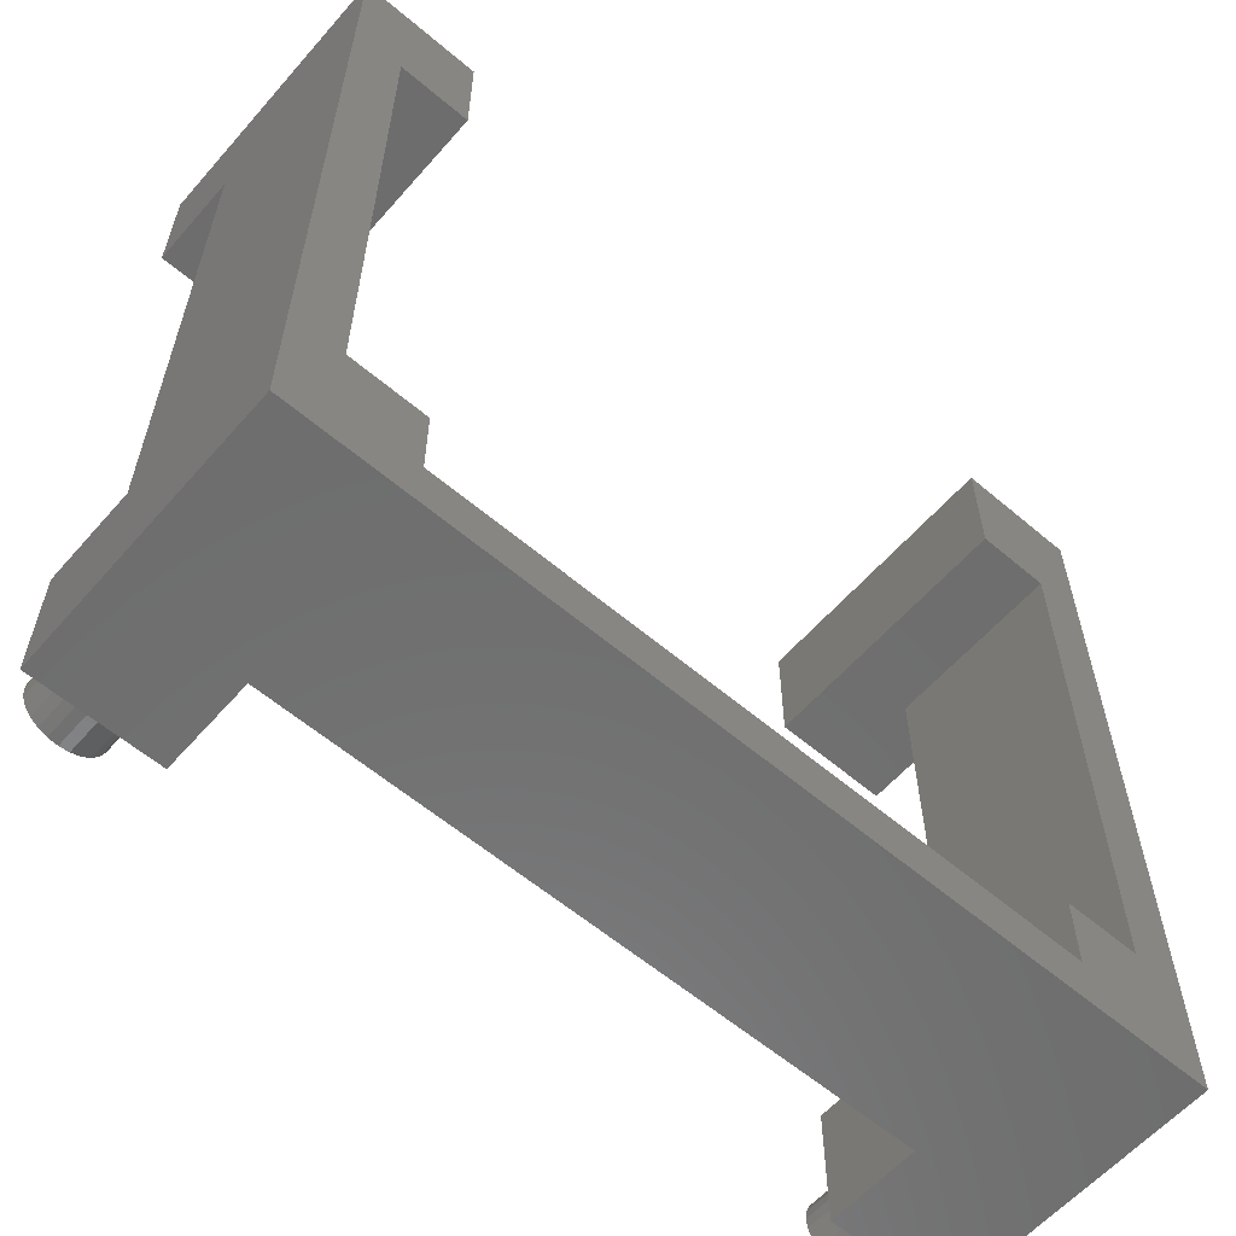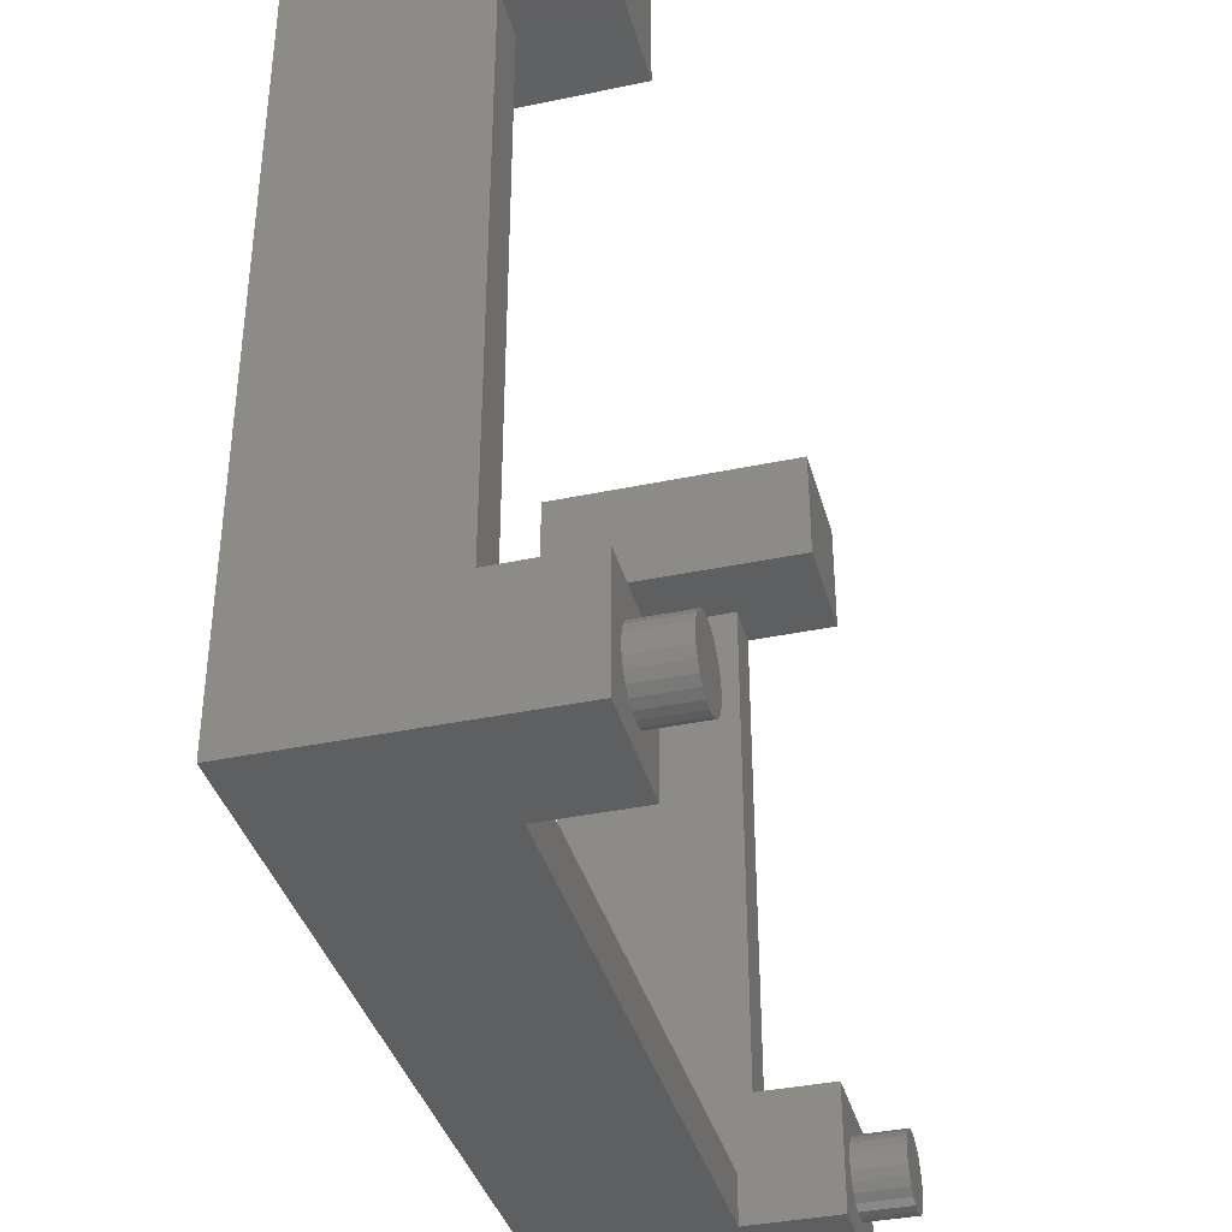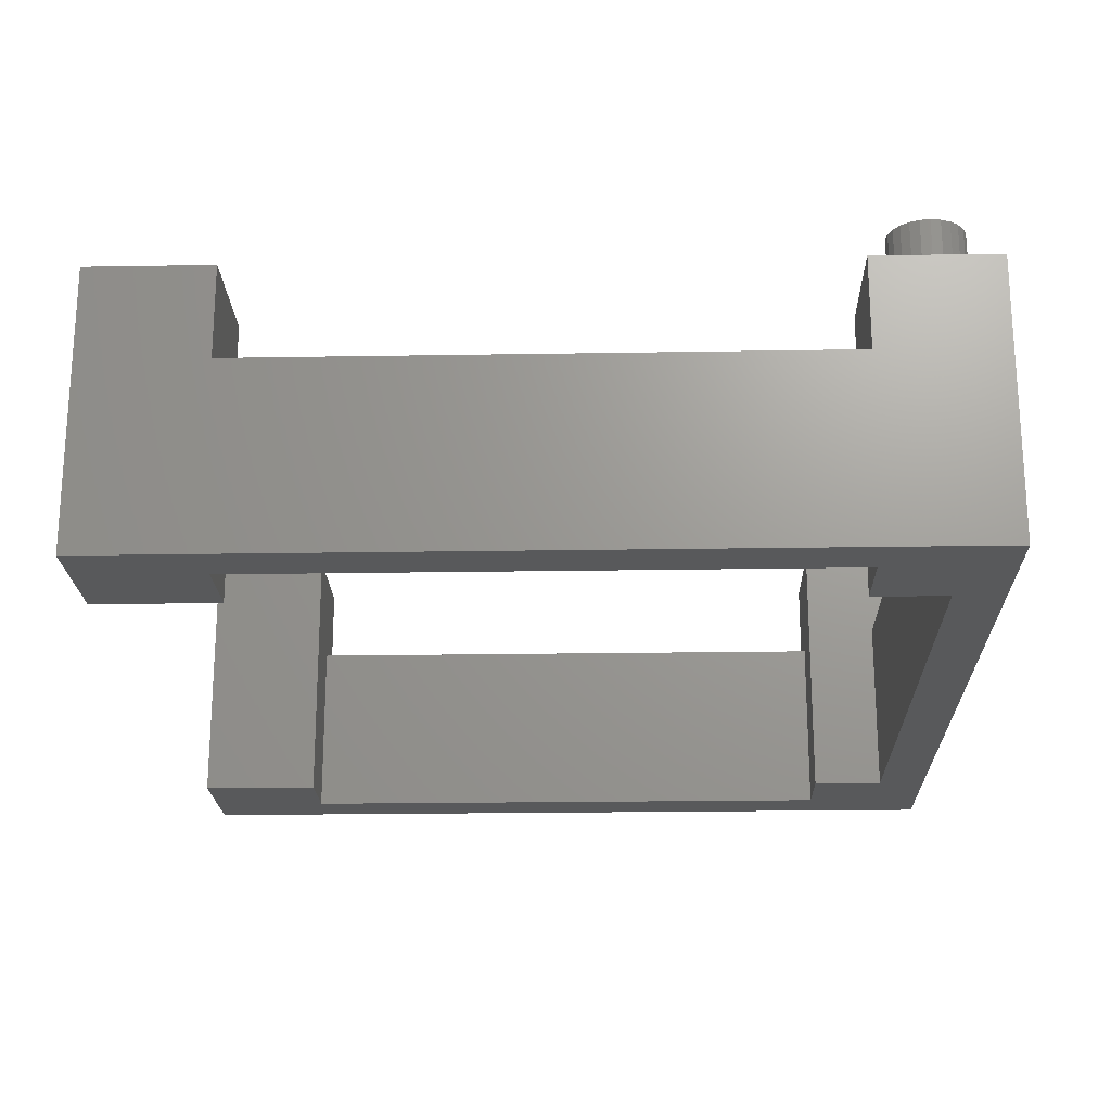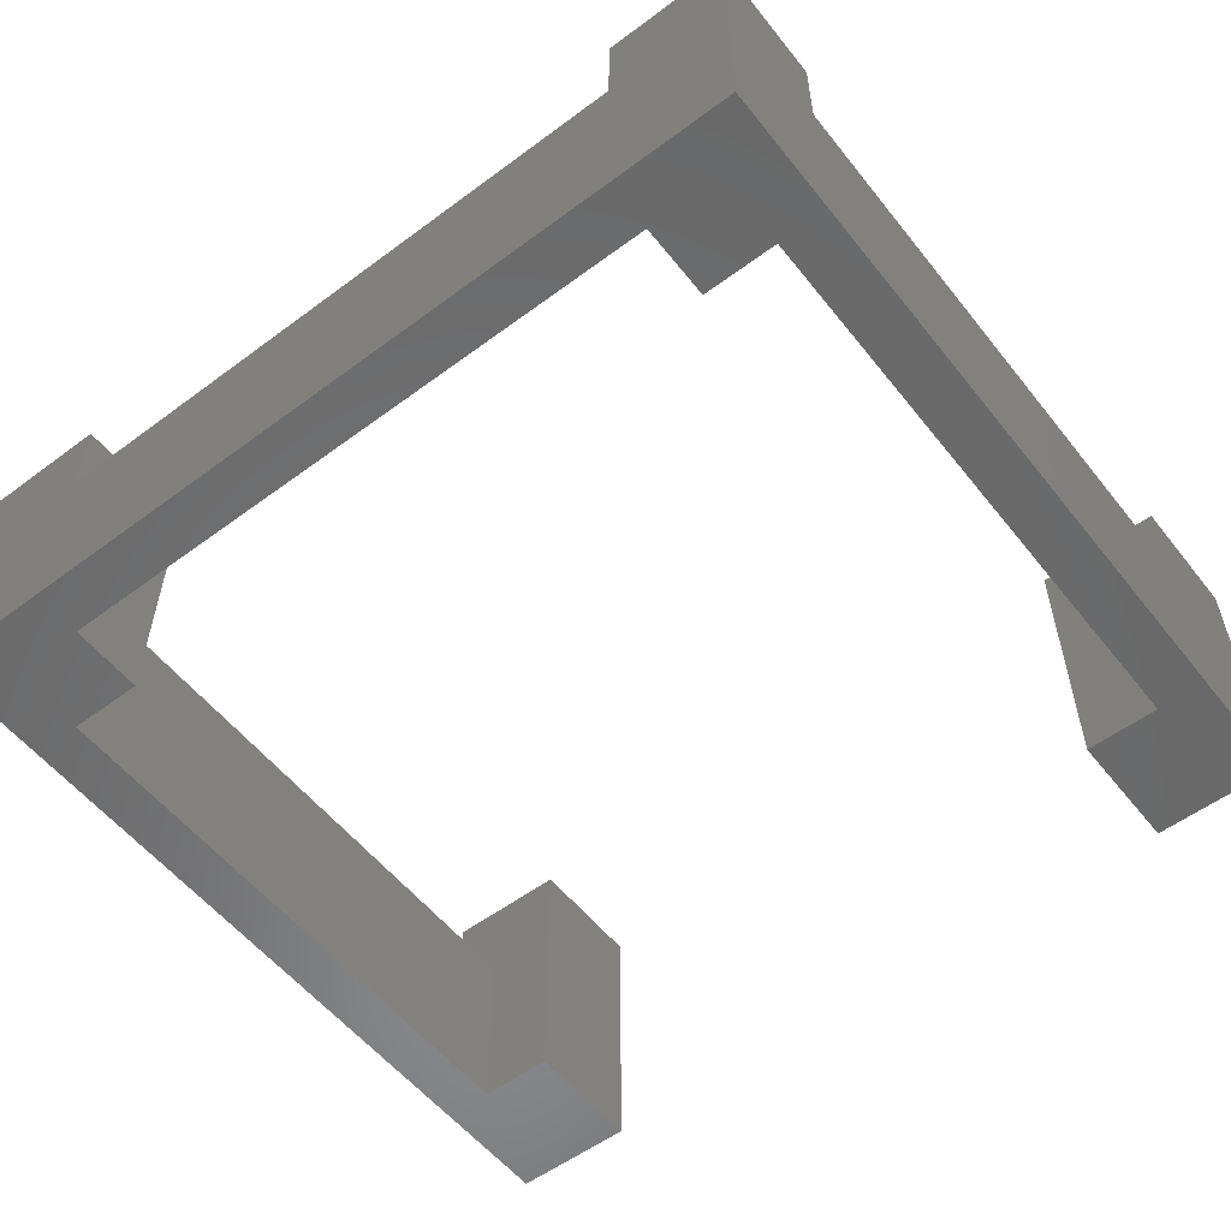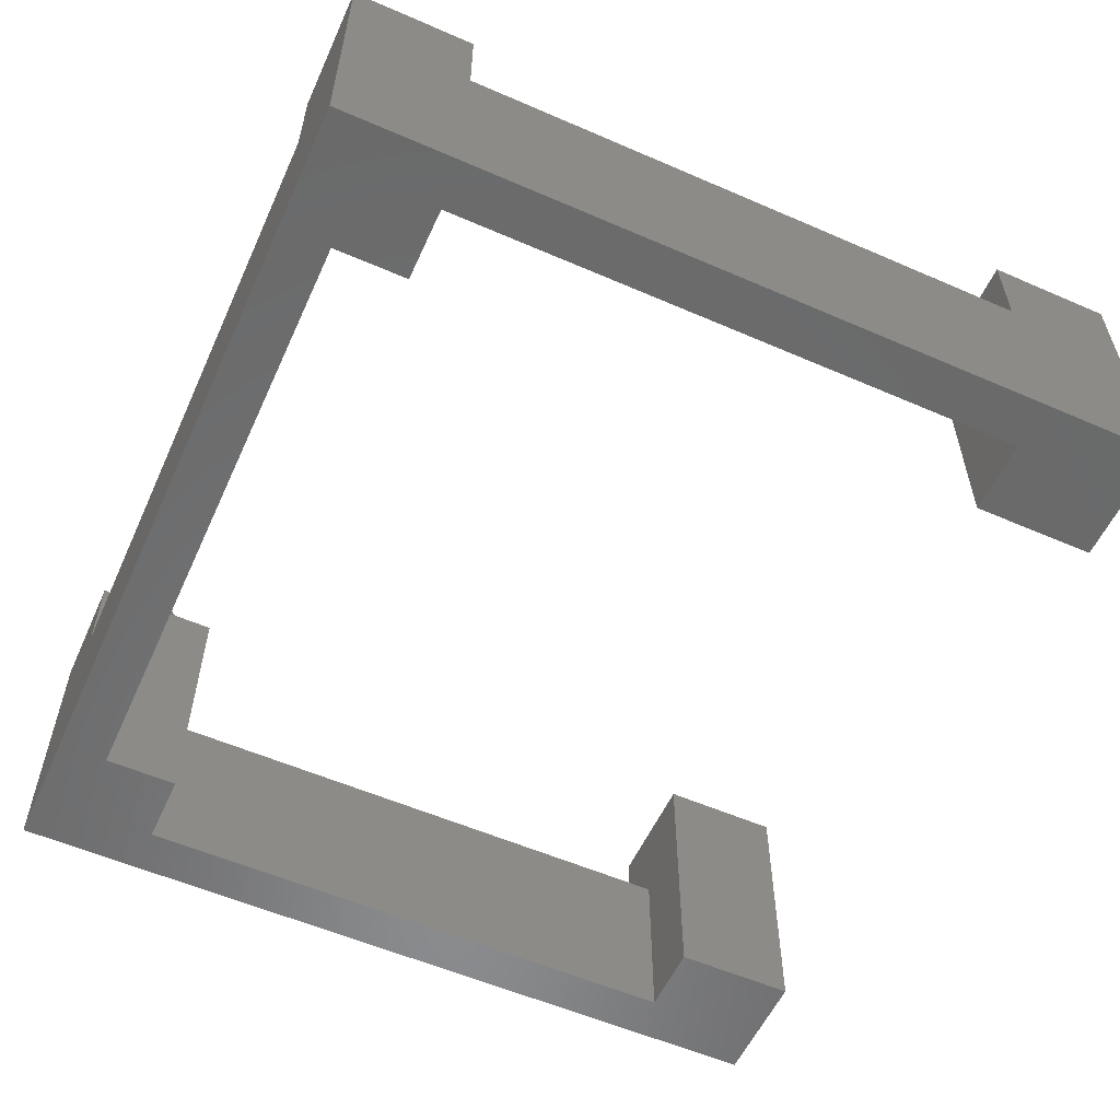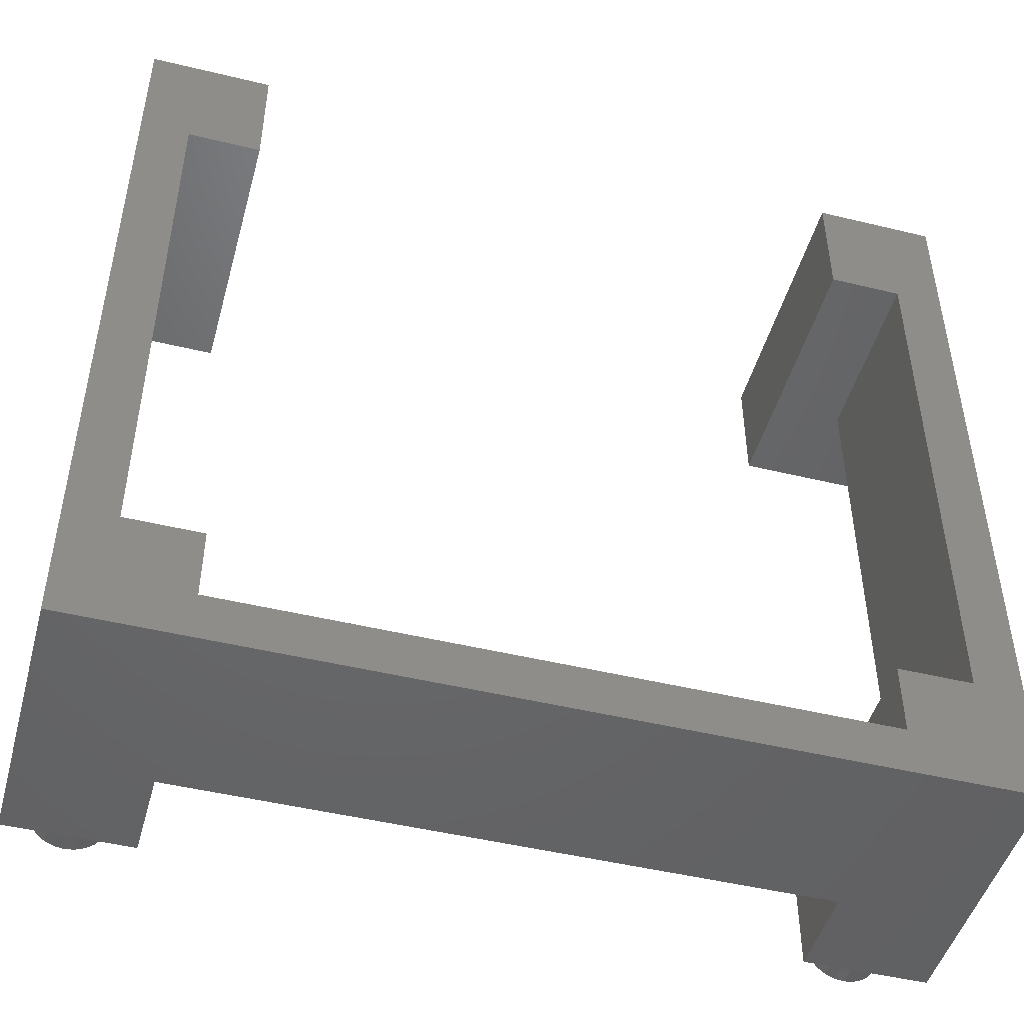
<metadata>
{"format":"stl","ext":"stl","renderer":"f3d","projection":"perspective","resolution":1024,"background":"white","views":[{"elev":-59.7,"azim":139.0,"up":"+Y"},{"elev":-37.6,"azim":-75.0,"up":"+Y"},{"elev":-21.0,"azim":-88.3,"up":"+Z"},{"elev":-55.8,"azim":37.9,"up":"+Z"},{"elev":-56.6,"azim":65.6,"up":"+Z"},{"elev":-47.5,"azim":164.7,"up":"+Y"}]}
</metadata>
<code>
# stl→obj: 155 verts, 310 faces
v 404.3 760.8 7.098
v 399.3 760.8 14.6
v 368.8 760.8 7.098
v 404.3 760.8 18.35
v 399.3 760.8 18.35
v 373.8 760.8 14.6
v 368.8 760.8 18.35
v 373.8 760.8 18.35
v 368.8 794.3 7.098
v 370.8 789.3 7.098
v 373.8 794.3 7.098
v 373.8 789.3 7.098
v 402.3 765.8 7.098
v 399.3 762.8 7.098
v 399.3 765.8 7.098
v 404.3 794.3 7.098
v 399.3 789.3 7.098
v 399.3 794.3 7.098
v 402.3 789.3 7.098
v 373.8 762.8 7.098
v 370.8 765.8 7.098
v 373.8 765.8 7.098
v 368.8 761.5 18.35
v 370.9 761.8 18.35
v 370.5 762 18.35
v 370.2 762.2 18.35
v 370 762.5 18.35
v 369.8 762.9 18.35
v 368.8 765.8 18.35
v 369.8 763.3 18.35
v 369.9 762.8 18.35
v 370.8 761.9 18.35
v 371.3 761.8 18.35
v 371.7 761.8 18.35
v 371.8 761.9 18.35
v 372 762 18.35
v 372.4 762.2 18.35
v 372.6 762.5 18.35
v 372.7 762.9 18.35
v 372.8 763.3 18.35
v 370.9 764.7 18.35
v 373.8 765.8 18.35
v 370.5 764.6 18.35
v 370.2 764.3 18.35
v 370 764 18.35
v 369.8 763.7 18.35
v 369.9 763.8 18.35
v 371.3 764.8 18.35
v 371.7 764.7 18.35
v 372 764.6 18.35
v 372.4 764.3 18.35
v 372.6 764 18.35
v 372.7 763.7 18.35
v 373.8 761.8 18.35
v 368.8 794.3 18.35
v 368.8 789.3 14.6
v 368.8 789.3 18.35
v 368.8 765.8 14.6
v 370.8 761.9 20.35
v 370.5 762 20.35
v 369.8 762.9 20.35
v 369.9 762.8 20.35
v 370 762.5 20.35
v 371.3 761.8 20.35
v 370.9 761.8 20.35
v 370.2 764.3 20.35
v 399.3 794.3 18.35
v 404.3 794.3 18.35
v 402.5 762 20.35
v 402.2 761.8 18.35
v 402.5 762 18.35
v 402.2 761.8 20.35
v 370 764 20.35
v 369.9 763.8 20.35
v 404.3 765.8 14.6
v 404.3 789.3 14.6
v 404.3 789.3 18.35
v 404.3 765.8 18.35
v 370.5 764.6 20.35
v 370.2 762.2 20.35
v 371.7 761.8 20.35
v 369.8 763.7 20.35
v 369.8 763.3 20.35
v 370.9 764.7 20.35
v 371.3 764.8 20.35
v 371.7 764.7 20.35
v 371.8 761.9 20.35
v 372 764.6 20.35
v 372 762 20.35
v 372.4 762.2 20.35
v 372.4 764.3 20.35
v 372.6 762.5 20.35
v 372.6 764 20.35
v 372.7 762.9 20.35
v 372.7 763.7 20.35
v 372.8 763.3 20.35
v 370.8 765.8 14.6
v 403.1 762.5 18.35
v 402.9 762.2 20.35
v 402.9 762.2 18.35
v 403.1 762.5 20.35
v 403.3 763.3 18.35
v 403.2 762.9 20.35
v 403.2 762.9 18.35
v 403.3 763.3 20.35
v 399.3 789.3 18.35
v 400.3 762.9 20.35
v 400.3 763.7 20.35
v 400.3 763.3 20.35
v 400.5 762.5 20.35
v 400.5 764 20.35
v 400.7 762.2 20.35
v 400.7 764.3 20.35
v 401 762 20.35
v 401 764.6 20.35
v 401.4 761.8 20.35
v 401.4 764.7 20.35
v 401.8 761.8 20.35
v 401.8 764.8 20.35
v 402.2 764.7 20.35
v 402.5 764.6 20.35
v 402.9 764.3 20.35
v 403.1 764 20.35
v 403.2 763.7 20.35
v 400.7 762.2 18.35
v 400.5 762.5 18.35
v 400.5 764 18.35
v 400.7 764.3 18.35
v 400.3 762.9 18.35
v 401.8 761.8 18.35
v 402.5 764.6 18.35
v 402.2 764.7 18.35
v 403.2 763.7 18.35
v 401.4 761.8 18.35
v 403.3 789.3 18.35
v 402.3 789.3 14.6
v 403.3 789.3 14.6
v 370.8 789.3 14.6
v 373.8 789.3 18.35
v 369.8 789.3 14.6
v 369.8 789.3 18.35
v 402.9 764.3 18.35
v 403.1 764 18.35
v 373.8 762.8 14.6
v 399.3 762.8 14.6
v 400.3 763.3 18.35
v 400.3 763.7 18.35
v 401 764.6 18.35
v 373.8 794.3 18.35
v 402.3 765.8 14.6
v 401 762 18.35
v 401.8 764.8 18.35
v 401.4 764.7 18.35
v 399.3 765.8 18.35
v 373.8 761.8 14.6
f 1 2 3
f 2 1 4
f 2 4 5
f 3 6 7
f 6 3 2
f 7 6 8
f 9 10 3
f 10 9 11
f 10 11 12
f 13 14 15
f 16 17 18
f 17 16 19
f 19 16 13
f 3 20 1
f 20 3 21
f 21 3 10
f 20 21 22
f 1 20 14
f 1 14 13
f 1 13 16
f 8 23 7
f 23 8 24
f 23 24 25
f 23 25 26
f 23 26 27
f 23 27 28
f 23 28 29
f 29 28 30
f 28 27 31
f 25 24 32
f 24 8 33
f 33 8 34
f 34 8 35
f 35 8 36
f 36 8 37
f 37 8 38
f 38 8 39
f 39 8 40
f 29 41 42
f 41 29 43
f 43 29 44
f 44 29 45
f 45 29 46
f 46 29 30
f 45 46 47
f 44 45 44
f 42 41 48
f 42 48 49
f 42 49 50
f 42 50 51
f 42 51 52
f 42 52 53
f 42 53 40
f 42 40 8
f 42 8 54
f 55 56 57
f 23 3 7
f 3 23 58
f 3 58 9
f 58 23 29
f 9 58 56
f 9 56 55
f 59 25 32
f 25 59 60
f 61 31 62
f 31 61 28
f 62 27 63
f 27 62 31
f 64 24 33
f 24 64 65
f 66 44 66
f 44 66 44
f 67 16 18
f 16 67 68
f 69 70 71
f 70 69 72
f 73 47 74
f 47 73 45
f 1 75 4
f 75 1 16
f 75 16 76
f 76 16 77
f 77 16 68
f 78 4 75
f 66 43 44
f 43 66 79
f 63 26 80
f 26 63 27
f 81 33 34
f 33 81 64
f 61 82 83
f 82 61 62
f 82 62 74
f 74 62 73
f 73 62 63
f 73 63 80
f 73 80 66
f 66 80 66
f 66 80 60
f 66 60 79
f 79 60 59
f 79 59 84
f 84 59 65
f 84 65 64
f 84 64 85
f 85 64 81
f 85 81 86
f 86 81 87
f 86 87 88
f 88 87 89
f 88 89 90
f 88 90 91
f 91 90 92
f 91 92 93
f 93 92 94
f 93 94 95
f 95 94 96
f 85 49 48
f 49 85 86
f 90 36 37
f 36 90 89
f 89 35 36
f 35 89 87
f 29 97 58
f 97 22 21
f 22 97 42
f 42 97 29
f 98 99 100
f 99 98 101
f 60 26 25
f 26 60 80
f 83 28 61
f 28 83 30
f 79 41 43
f 41 79 84
f 102 103 104
f 103 102 105
f 82 30 83
f 30 82 46
f 66 45 73
f 45 66 44
f 52 95 53
f 95 52 93
f 39 92 38
f 92 39 94
f 67 17 106
f 17 67 18
f 74 46 82
f 46 74 47
f 107 108 109
f 108 107 110
f 108 110 111
f 111 110 112
f 111 112 113
f 113 112 114
f 113 114 115
f 115 114 116
f 115 116 117
f 117 116 118
f 117 118 119
f 119 118 72
f 119 72 120
f 120 72 69
f 120 69 121
f 121 69 99
f 121 99 122
f 122 99 101
f 122 101 123
f 123 101 103
f 123 103 124
f 124 103 105
f 53 96 40
f 96 53 95
f 110 125 112
f 125 110 126
f 113 127 111
f 127 113 128
f 107 126 110
f 126 107 129
f 84 48 41
f 48 84 85
f 87 34 35
f 34 87 81
f 38 90 37
f 90 38 92
f 65 32 24
f 32 65 59
f 72 130 70
f 130 72 118
f 120 131 132
f 131 120 121
f 133 105 102
f 105 133 124
f 51 93 52
f 93 51 91
f 104 101 98
f 101 104 103
f 118 134 130
f 134 118 116
f 135 136 137
f 136 17 19
f 17 136 106
f 106 136 135
f 12 138 10
f 138 12 139
f 138 139 140
f 140 139 141
f 142 123 143
f 123 142 122
f 144 14 20
f 14 144 145
f 108 146 109
f 146 108 147
f 141 56 140
f 56 141 57
f 99 71 100
f 71 99 69
f 113 148 128
f 148 113 115
f 88 51 50
f 51 88 91
f 55 11 9
f 11 55 149
f 10 97 21
f 97 10 138
f 136 13 150
f 13 136 19
f 135 67 106
f 67 135 68
f 68 135 77
f 40 94 39
f 94 40 96
f 116 151 134
f 151 116 114
f 11 139 12
f 139 11 149
f 119 132 152
f 132 119 120
f 77 137 76
f 137 77 135
f 121 142 131
f 142 121 122
f 114 125 151
f 125 114 112
f 109 129 107
f 129 109 146
f 115 153 148
f 153 115 117
f 86 50 49
f 50 86 88
f 143 124 133
f 124 143 123
f 154 13 15
f 13 154 150
f 150 154 75
f 75 154 78
f 97 56 58
f 56 97 140
f 140 97 138
f 75 136 150
f 136 75 137
f 137 75 76
f 5 129 154
f 129 5 126
f 126 5 125
f 125 5 151
f 151 5 134
f 134 5 4
f 154 129 146
f 134 4 130
f 130 4 70
f 70 4 71
f 71 4 100
f 100 4 98
f 98 4 104
f 104 4 102
f 154 153 78
f 153 154 148
f 148 154 128
f 128 154 127
f 127 154 147
f 147 154 146
f 78 153 152
f 78 152 132
f 78 132 131
f 78 131 142
f 78 142 143
f 78 143 133
f 78 133 102
f 78 102 4
f 141 55 57
f 55 141 149
f 149 141 139
f 154 2 5
f 2 154 145
f 145 154 14
f 14 154 15
f 155 8 6
f 8 155 54
f 2 155 6
f 155 2 144
f 144 2 145
f 22 144 20
f 144 54 155
f 54 144 42
f 42 144 22
f 111 147 108
f 147 111 127
f 117 152 153
f 152 117 119

</code>
